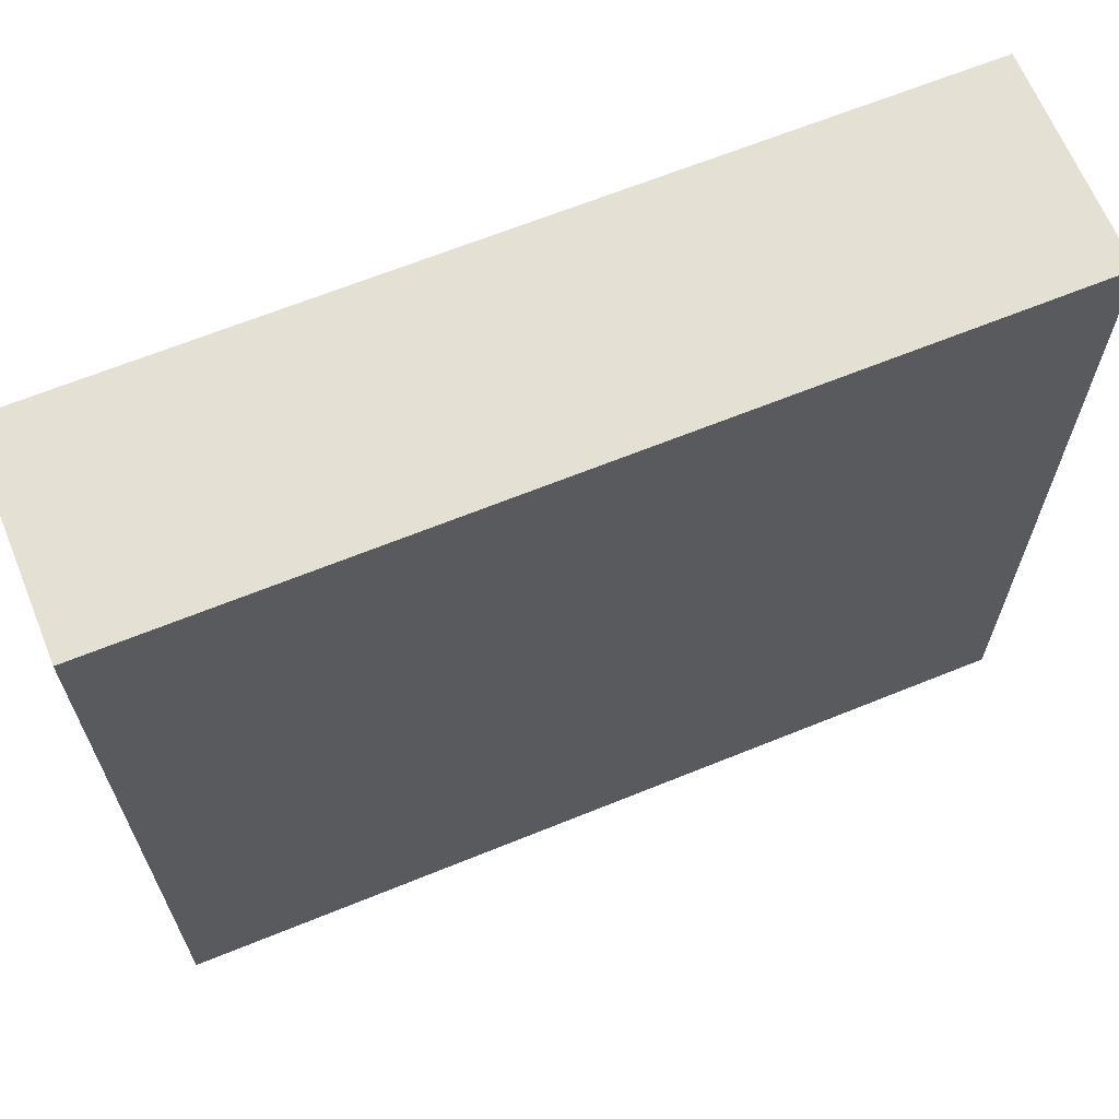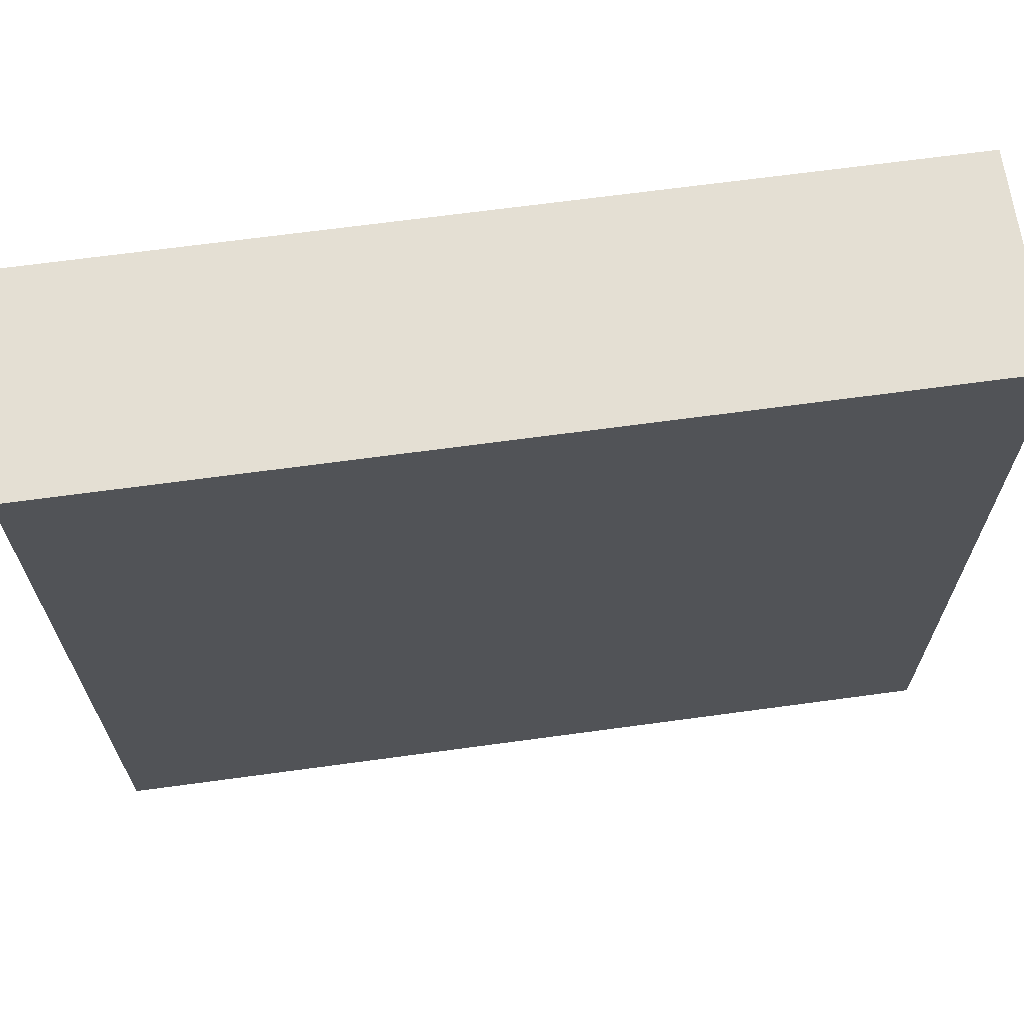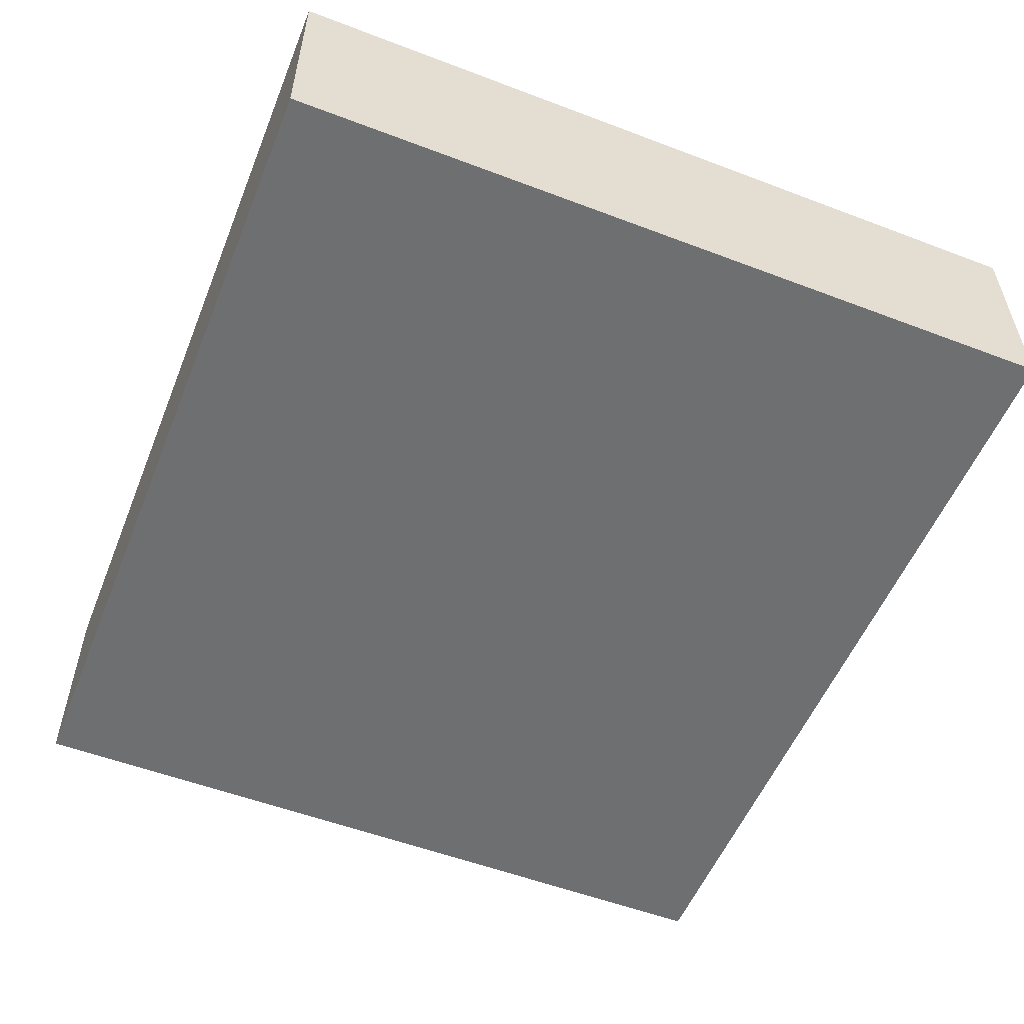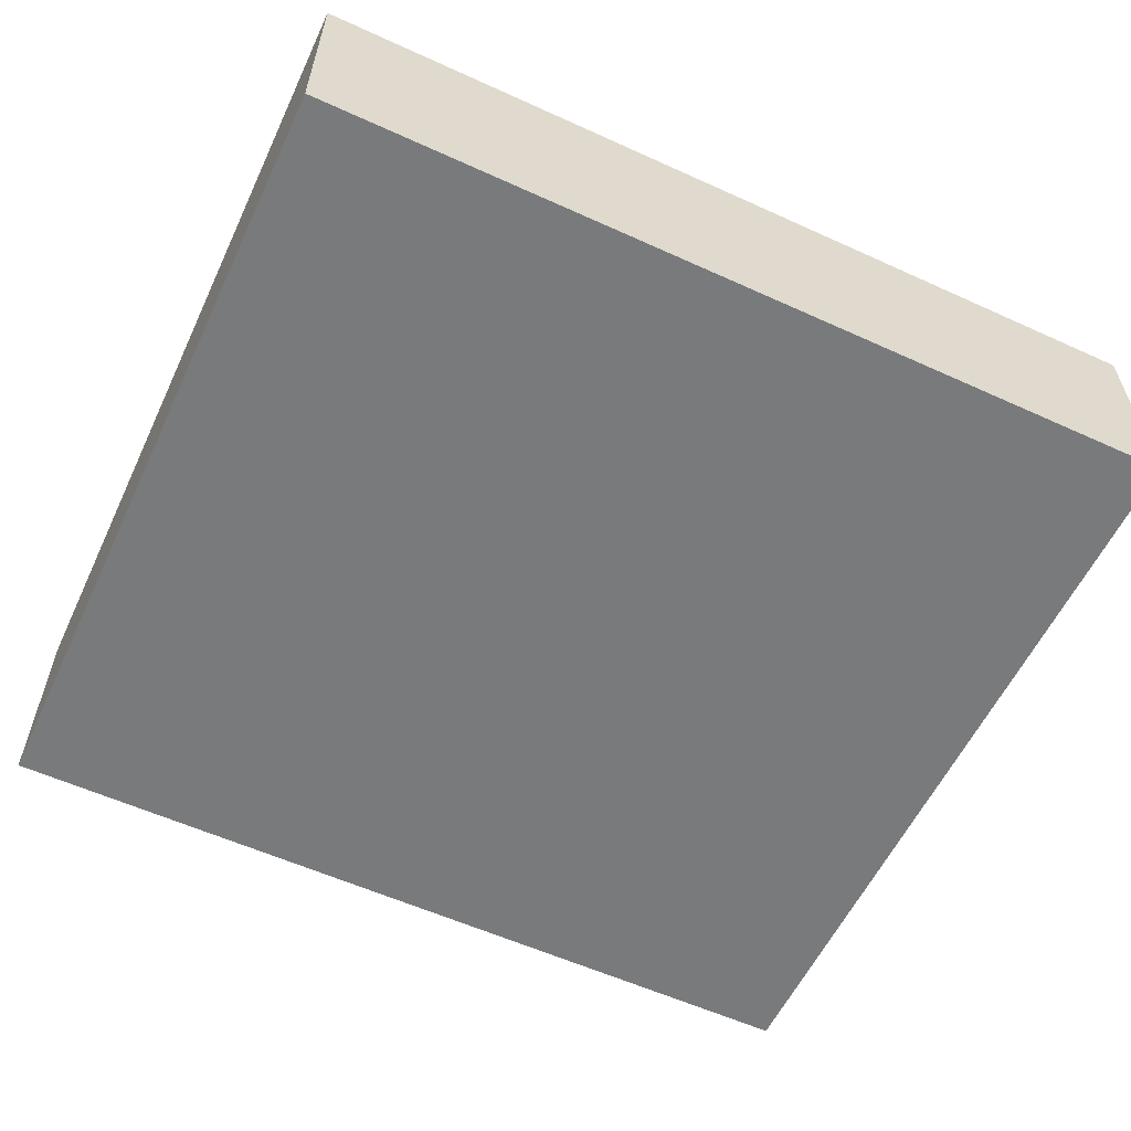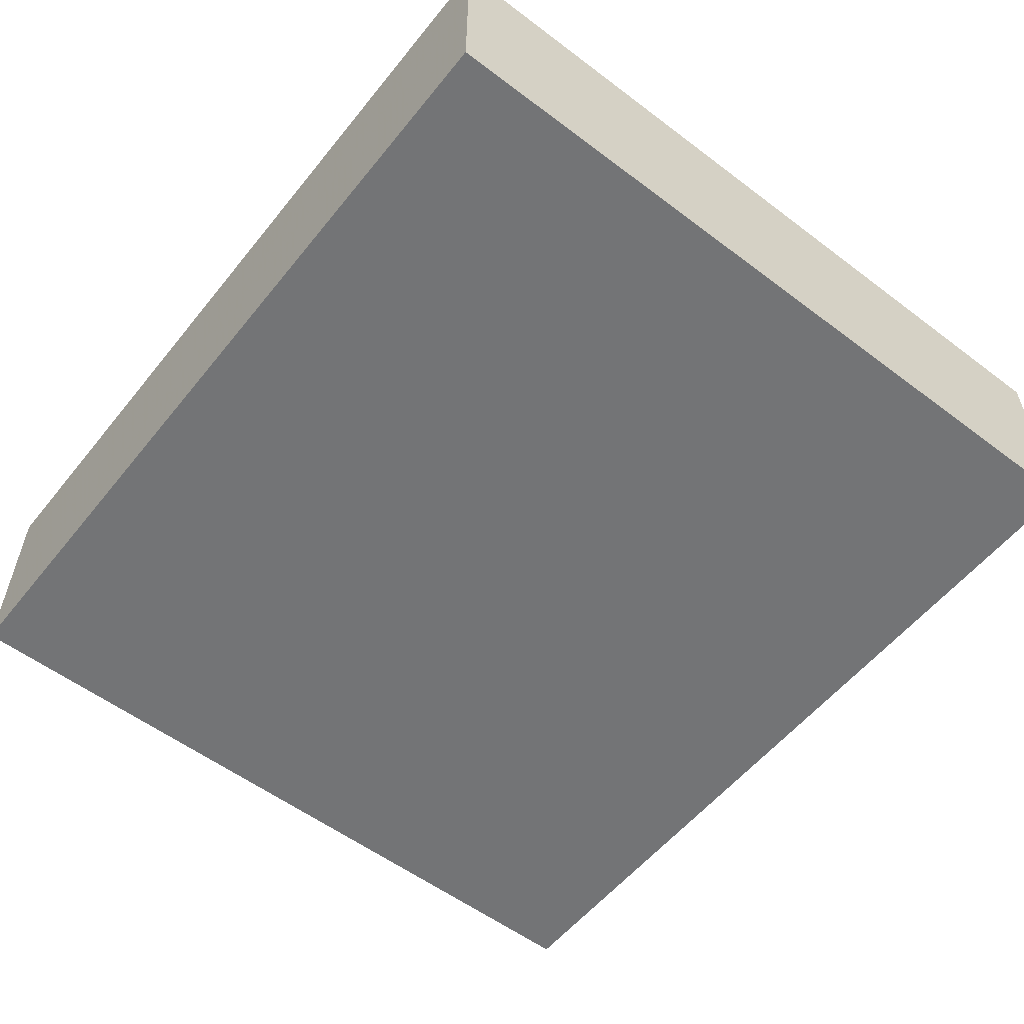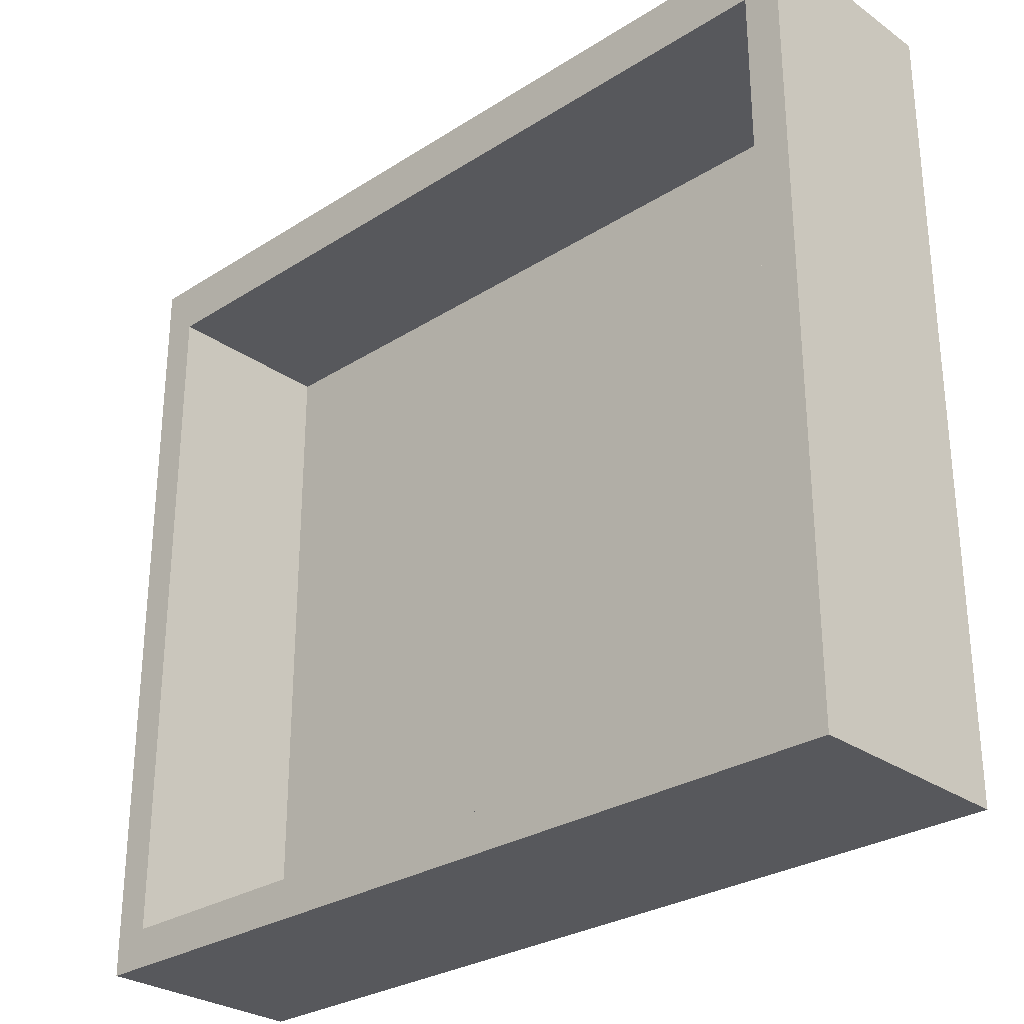
<metadata>
{"format":"obj","ext":"obj","renderer":"f3d","projection":"perspective","resolution":1024,"background":"white","views":[{"elev":65.7,"azim":-22.2,"up":"+Z"},{"elev":66.7,"azim":-7.8,"up":"+Z"},{"elev":-54.5,"azim":-111.9,"up":"+Y"},{"elev":-58.0,"azim":154.8,"up":"+Y"},{"elev":-56.1,"azim":-128.3,"up":"+Y"},{"elev":-28.6,"azim":-136.4,"up":"+Z"}]}
</metadata>
<code>
v 0.9985 -0.3645 -0.9005
v -0.9936 -0.3645 -0.9005
v -0.9934 -0.3645 0.8586
v 0.9987 -0.3645 0.8586
v 1.089 -0.9011 -0.9989
v 1.089 -0.9011 0.9925
v 1.089 -0.3645 -0.9989
v 1.089 -0.3645 0.9925
v -1.084 -0.9011 -0.9989
v -1.084 -0.9011 0.9925
v -1.084 -0.3645 0.9925
v -1.084 -0.3645 -0.9989
v -0.9934 -0.8093 0.8586
v -0.9936 -0.8101 -0.9005
v 0.9987 -0.8093 0.8586
v 0.9985 -0.8101 -0.9005
f 6 5 7 8
f 9 10 11 12
f 6 10 9 5
f 5 9 12 7
f 1 4 8 7
f 3 2 12 11
f 7 12 2 1
f 2 3 13 14
f 4 1 16 15
f 1 2 14 16
f 13 15 16 14
f 6 8 11 10
f 11 8 4 3
f 15 13 3 4

</code>
